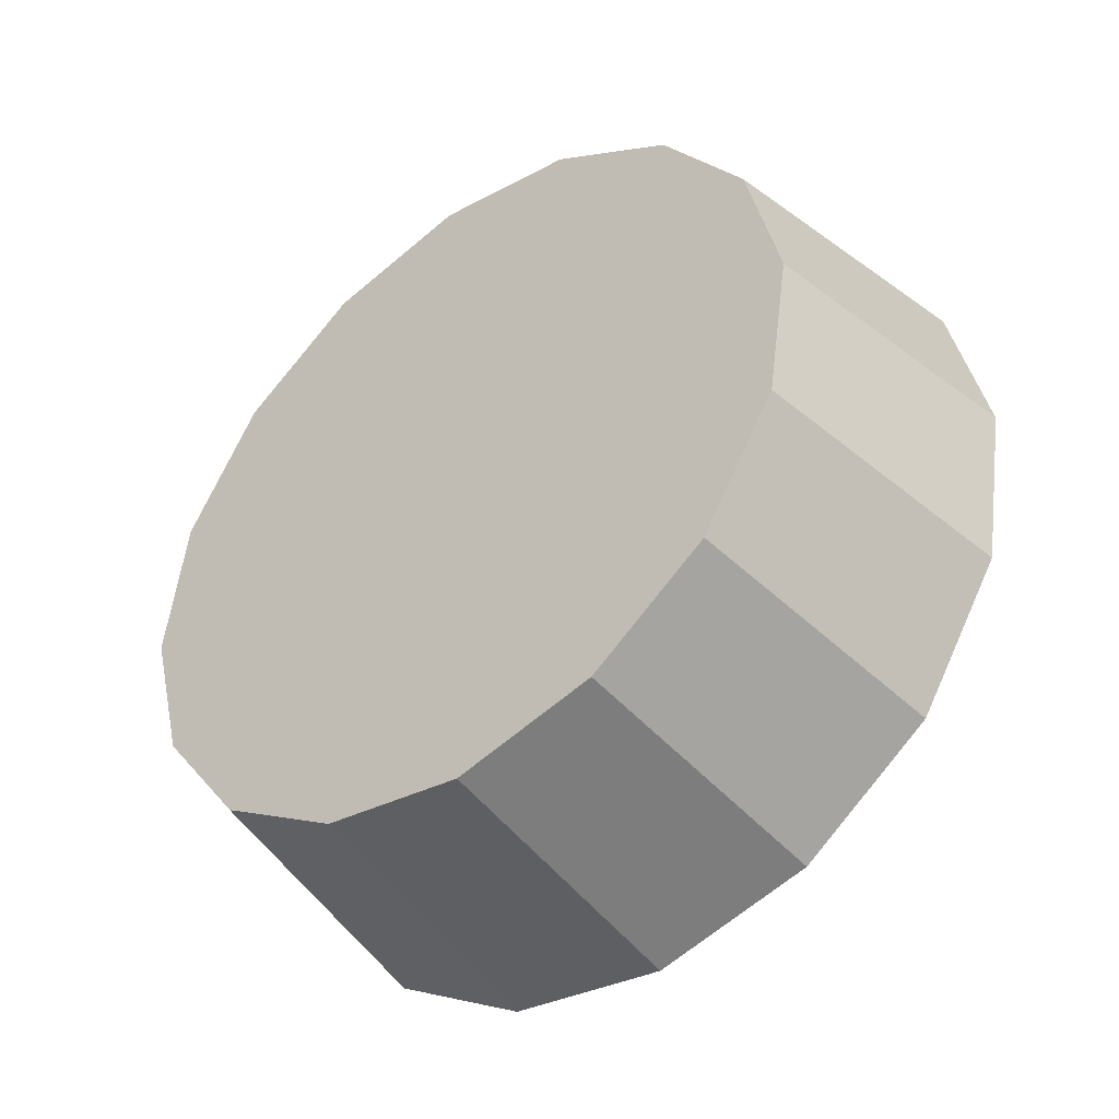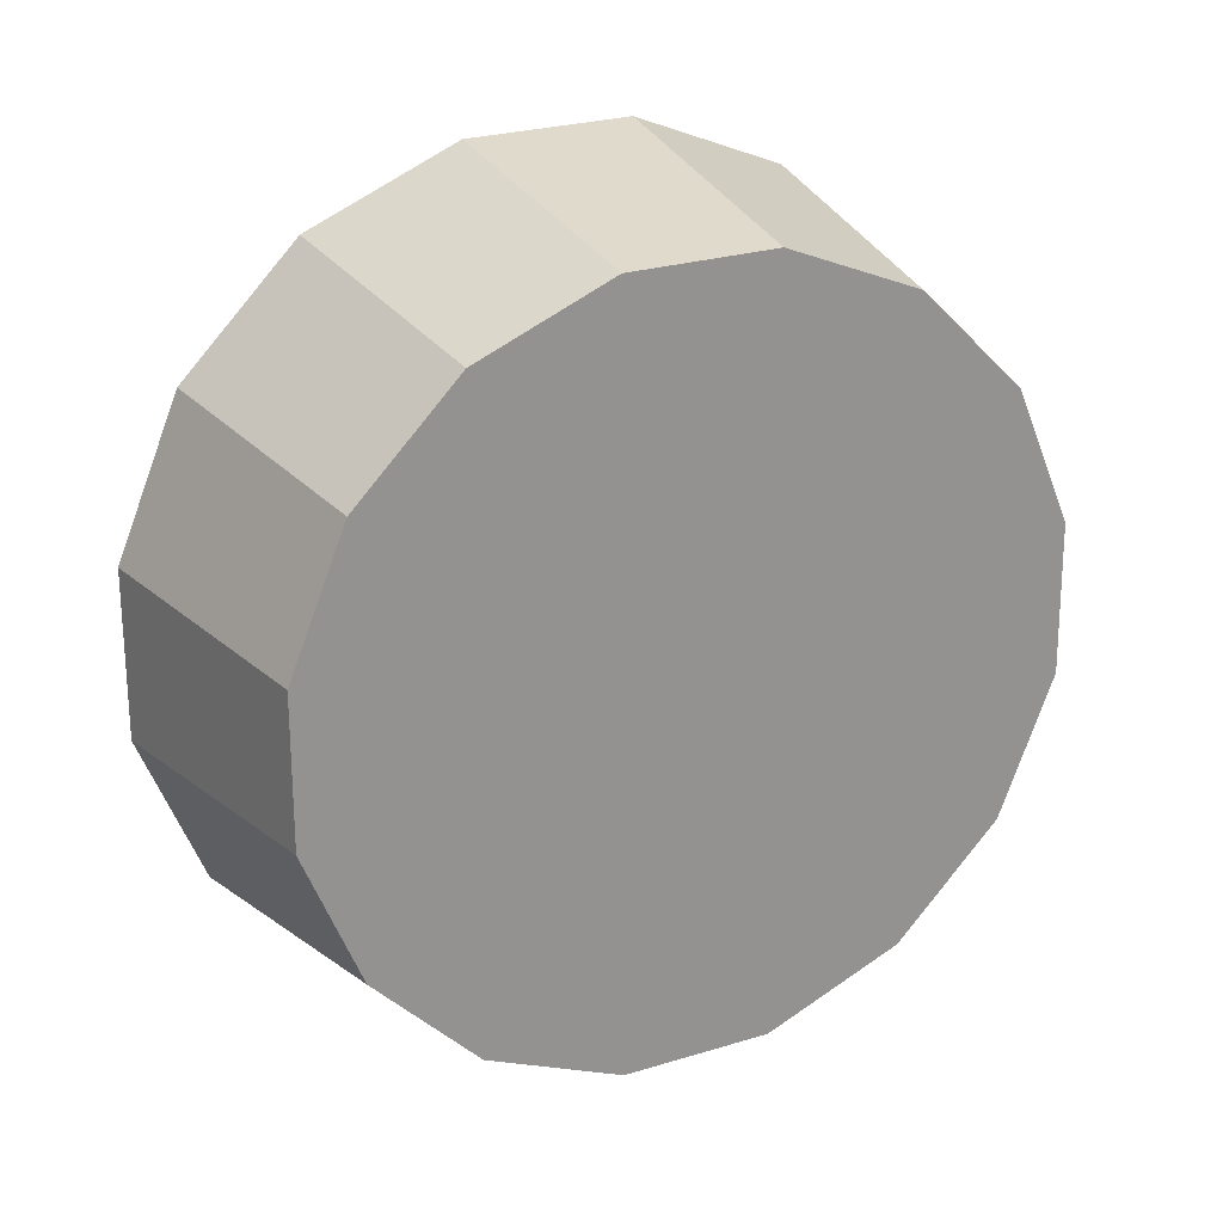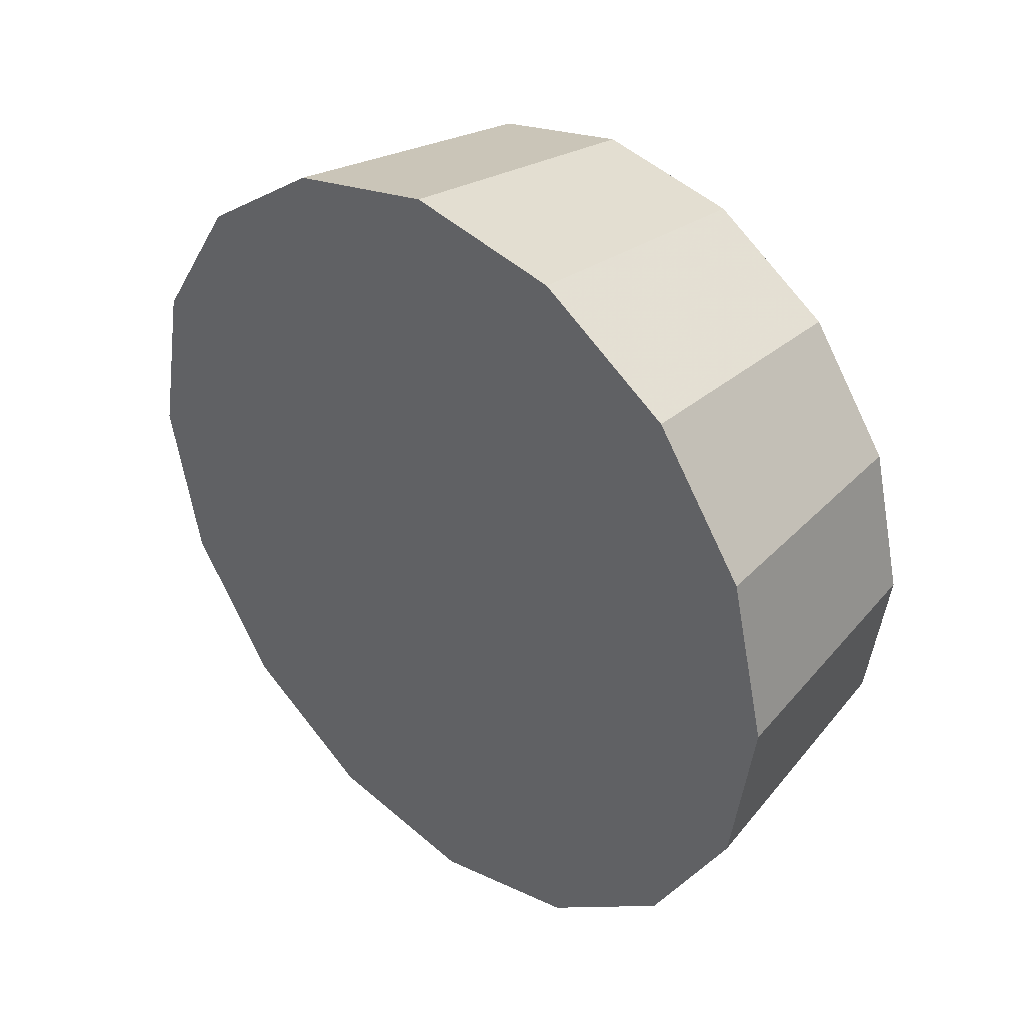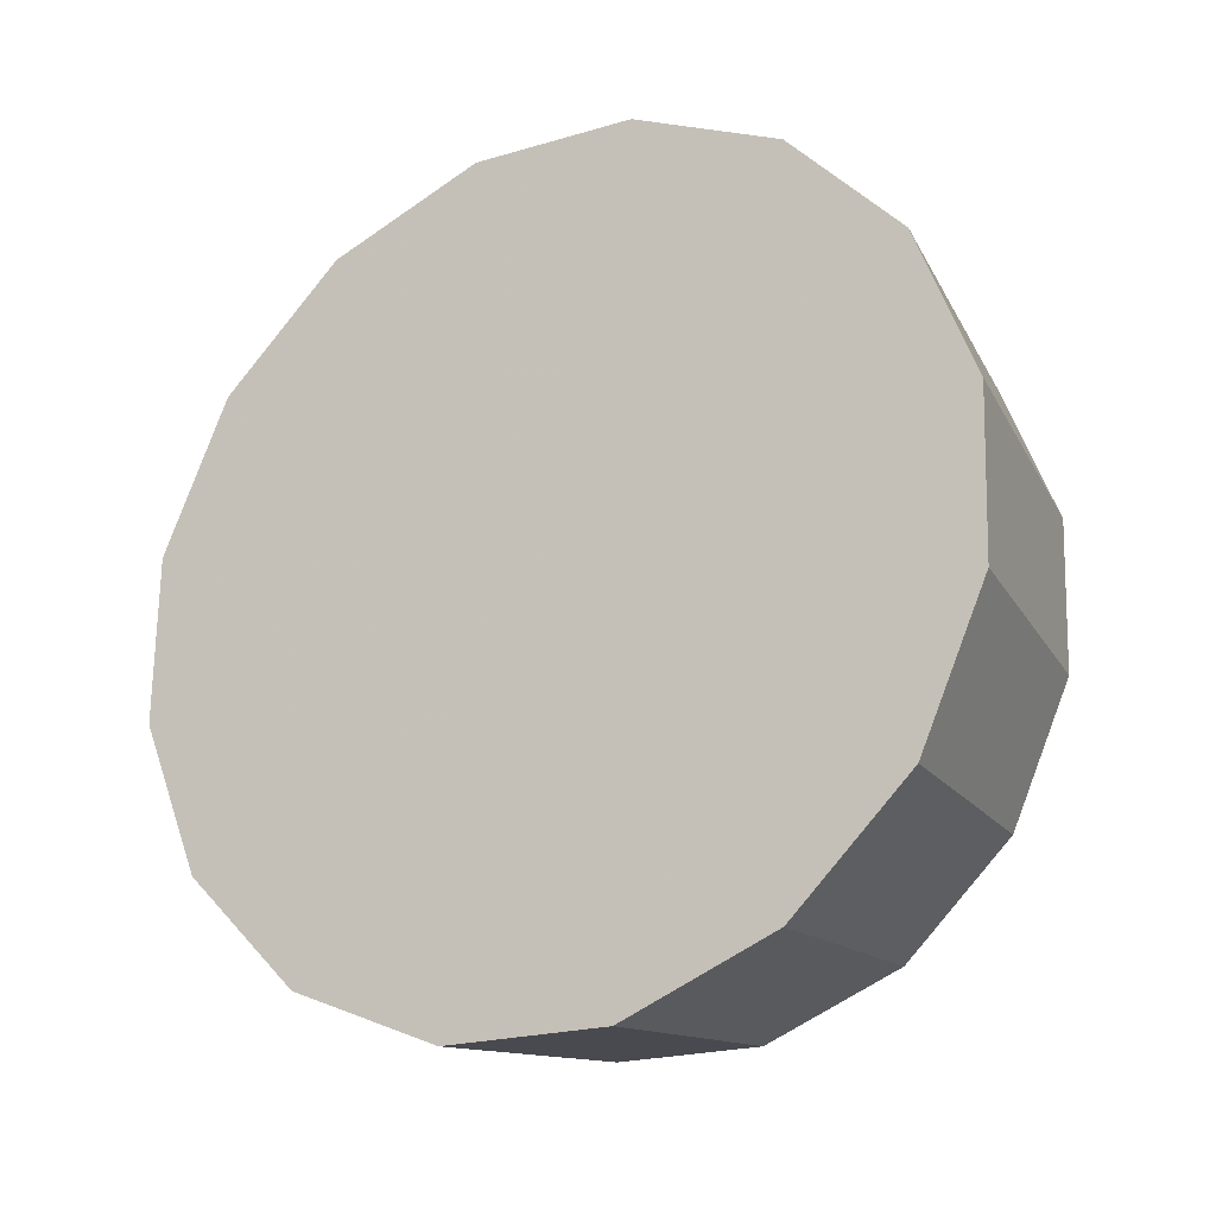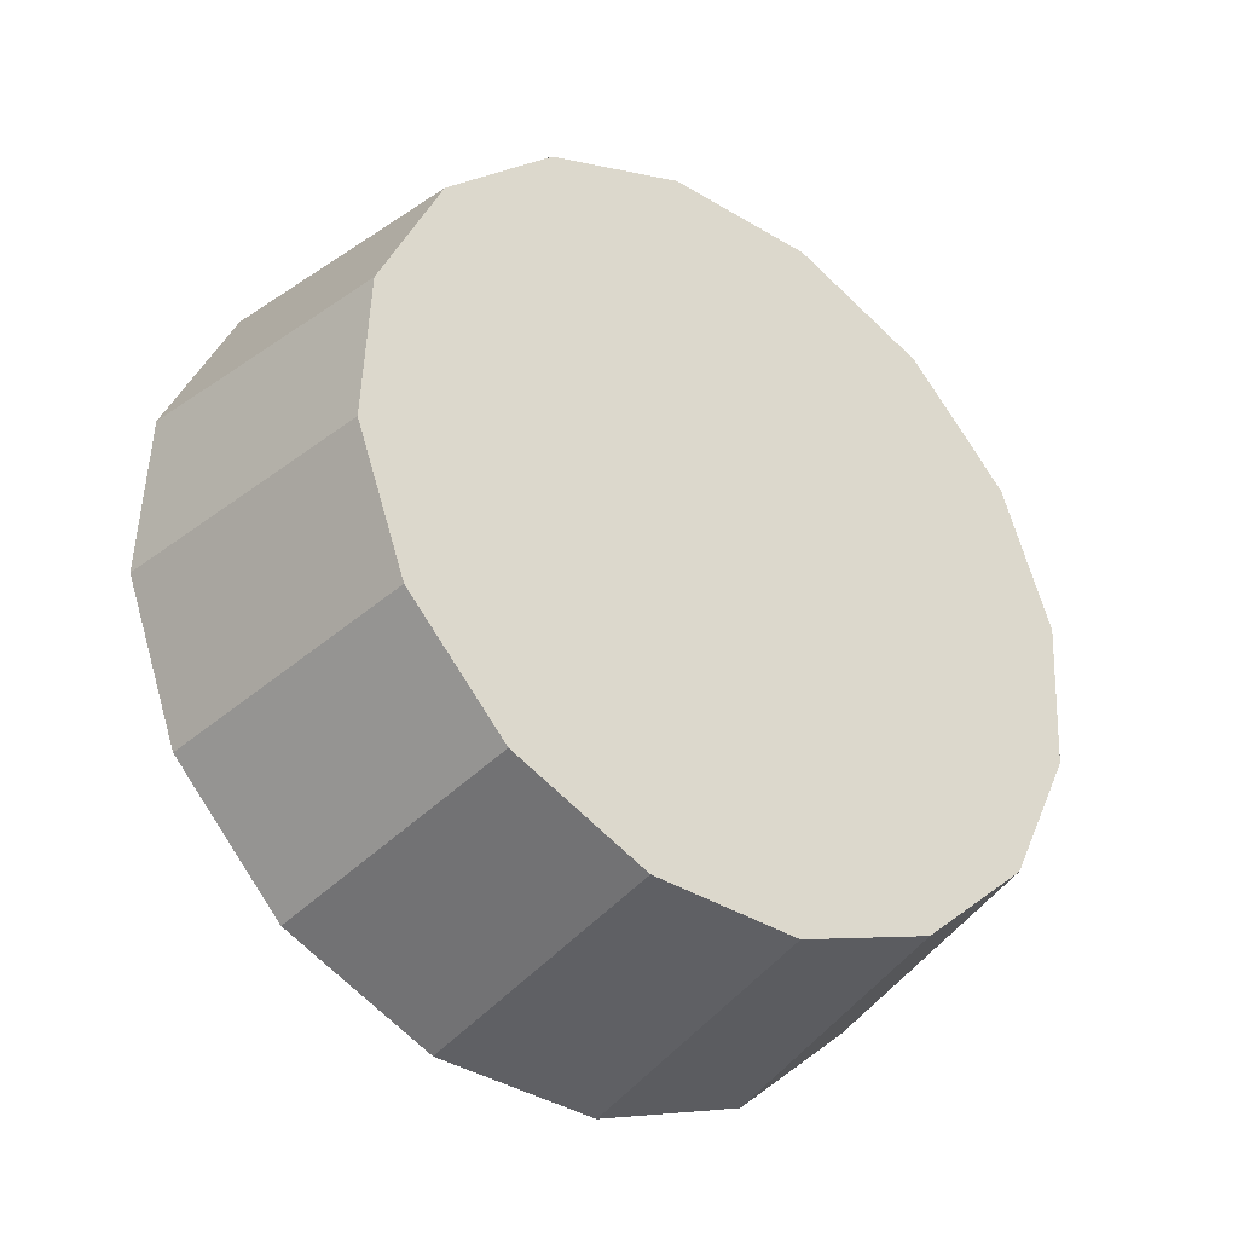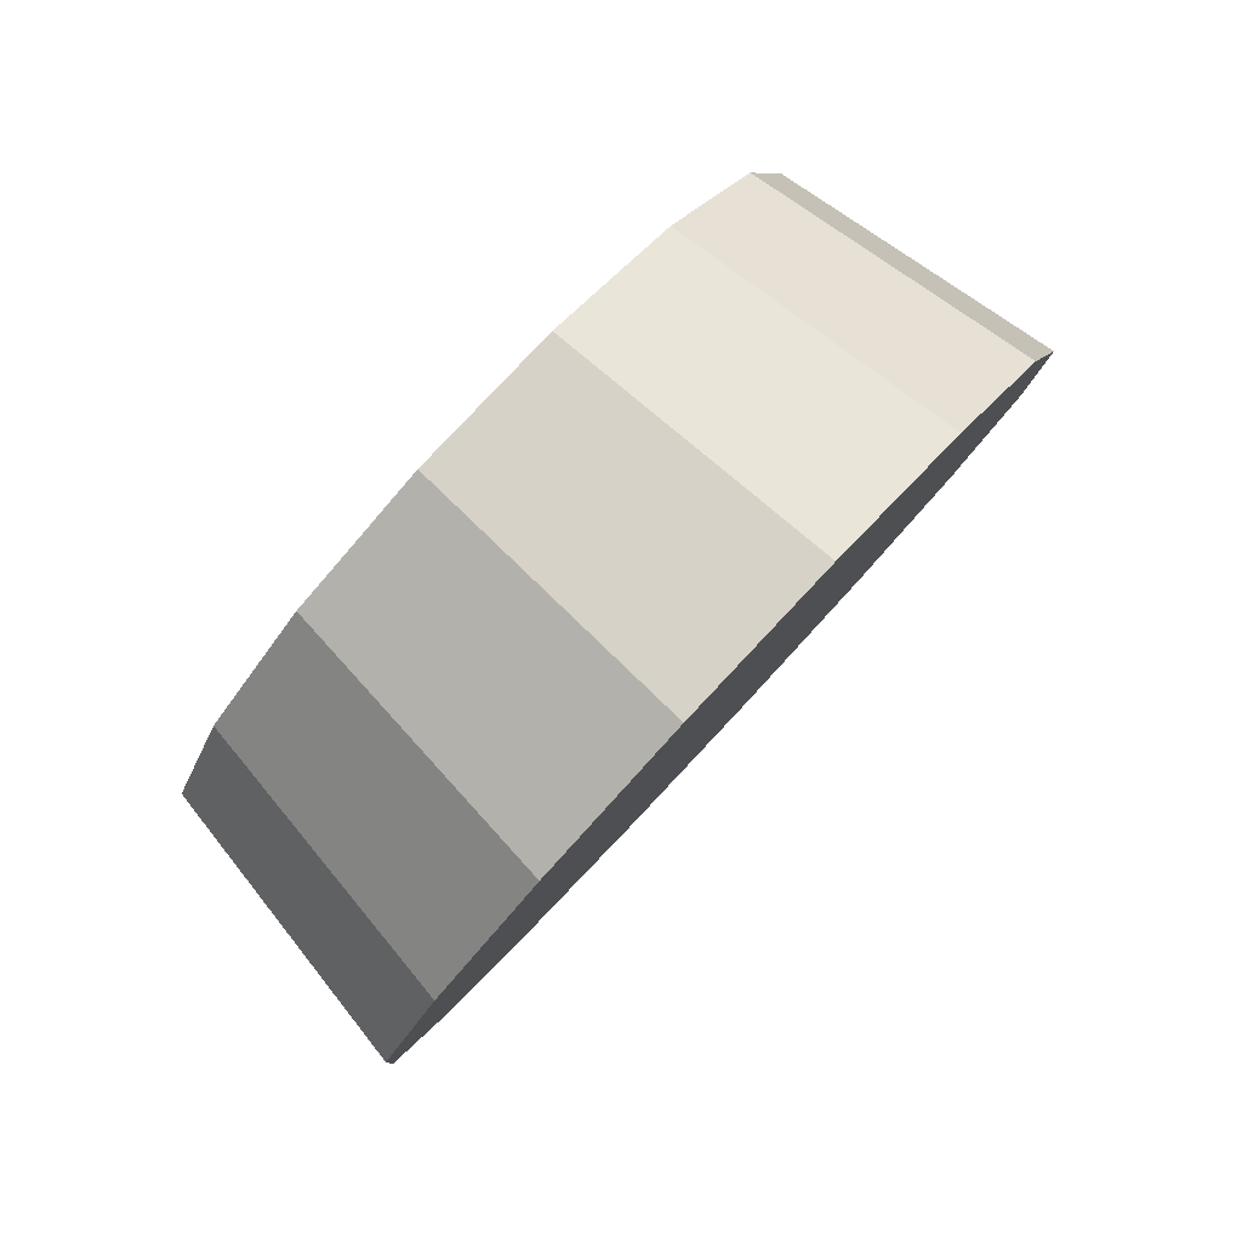
<metadata>
{"format":"obj","ext":"obj","renderer":"f3d","projection":"perspective","resolution":1024,"background":"white","views":[{"elev":76.6,"azim":121.8,"up":"+Y"},{"elev":79.5,"azim":137.4,"up":"+Z"},{"elev":-54.7,"azim":91.3,"up":"+Z"},{"elev":-74.0,"azim":-137.0,"up":"+Y"},{"elev":30.8,"azim":118.5,"up":"+Z"},{"elev":-0.5,"azim":95.5,"up":"+Y"}]}
</metadata>
<code>
v 3.132 -4.712 0.2217
v 3.126 -4.688 0.2001
v 3.108 -4.669 0.1818
v 3.081 -4.655 0.1696
v 3.049 -4.651 0.1653
v 3.017 -4.655 0.1696
v 2.99 -4.669 0.1818
v 2.972 -4.688 0.2001
v 2.966 -4.712 0.2217
v 2.972 -4.735 0.2433
v 2.99 -4.755 0.2616
v 3.017 -4.768 0.2739
v 3.049 -4.772 0.2782
v 3.081 -4.768 0.2739
v 3.108 -4.755 0.2616
v 3.126 -4.735 0.2433
v 3.049 -4.712 0.2217
v 3.049 -4.712 0.2217
v 3.049 -4.712 0.2217
v 3.049 -4.712 0.2217
v 3.049 -4.712 0.2217
v 3.049 -4.712 0.2217
v 3.049 -4.712 0.2217
v 3.049 -4.712 0.2217
v 3.049 -4.712 0.2217
v 3.049 -4.712 0.2217
v 3.049 -4.712 0.2217
v 3.049 -4.712 0.2217
v 3.049 -4.712 0.2217
v 3.049 -4.712 0.2217
v 3.049 -4.712 0.2217
v 3.049 -4.712 0.2217
v 3.123 -4.675 0.2617
v 3.117 -4.654 0.2424
v 3.101 -4.636 0.226
v 3.077 -4.624 0.2151
v 3.049 -4.62 0.2112
v 3.02 -4.624 0.2151
v 2.996 -4.636 0.226
v 2.98 -4.654 0.2424
v 2.975 -4.675 0.2617
v 2.98 -4.695 0.281
v 2.996 -4.713 0.2974
v 3.02 -4.725 0.3084
v 3.049 -4.729 0.3122
v 3.077 -4.725 0.3084
v 3.101 -4.713 0.2974
v 3.117 -4.695 0.281
v 3.049 -4.675 0.2617
v 3.049 -4.675 0.2617
v 3.049 -4.675 0.2617
v 3.049 -4.675 0.2617
v 3.049 -4.675 0.2617
v 3.049 -4.675 0.2617
v 3.049 -4.675 0.2617
v 3.049 -4.675 0.2617
v 3.049 -4.675 0.2617
v 3.049 -4.675 0.2617
v 3.049 -4.675 0.2617
v 3.049 -4.675 0.2617
v 3.049 -4.675 0.2617
v 3.049 -4.675 0.2617
v 3.049 -4.675 0.2617
v 3.049 -4.675 0.2617
f 33 34 49
f 49 34 50
f 34 35 50
f 50 35 51
f 35 36 51
f 51 36 52
f 36 37 52
f 52 37 53
f 37 38 53
f 53 38 54
f 38 39 54
f 54 39 55
f 39 40 55
f 55 40 56
f 40 41 56
f 56 41 57
f 41 42 57
f 57 42 58
f 42 43 58
f 58 43 59
f 43 44 59
f 59 44 60
f 44 45 60
f 60 45 61
f 45 46 61
f 61 46 62
f 46 47 62
f 62 47 63
f 47 48 63
f 63 48 64
f 48 33 64
f 64 33 49
f 2 1 17
f 2 17 18
f 3 2 18
f 3 18 19
f 4 3 19
f 4 19 20
f 5 4 20
f 5 20 21
f 6 5 21
f 6 21 22
f 7 6 22
f 7 22 23
f 8 7 23
f 8 23 24
f 9 8 24
f 9 24 25
f 10 9 25
f 10 25 26
f 11 10 26
f 11 26 27
f 12 11 27
f 12 27 28
f 13 12 28
f 13 28 29
f 14 13 29
f 14 29 30
f 15 14 30
f 15 30 31
f 16 15 31
f 16 31 32
f 1 16 32
f 1 32 17
f 49 50 17
f 17 50 18
f 50 51 18
f 18 51 19
f 51 52 19
f 19 52 20
f 52 53 20
f 20 53 21
f 53 54 21
f 21 54 22
f 54 55 22
f 22 55 23
f 55 56 23
f 23 56 24
f 56 57 24
f 24 57 25
f 57 58 25
f 25 58 26
f 58 59 26
f 26 59 27
f 59 60 27
f 27 60 28
f 60 61 28
f 28 61 29
f 61 62 29
f 29 62 30
f 62 63 30
f 30 63 31
f 63 64 31
f 31 64 32
f 64 49 32
f 32 49 17
f 1 2 33
f 33 2 34
f 2 3 34
f 34 3 35
f 3 4 35
f 35 4 36
f 4 5 36
f 36 5 37
f 5 6 37
f 37 6 38
f 6 7 38
f 38 7 39
f 7 8 39
f 39 8 40
f 8 9 40
f 40 9 41
f 9 10 41
f 41 10 42
f 10 11 42
f 42 11 43
f 11 12 43
f 43 12 44
f 12 13 44
f 44 13 45
f 13 14 45
f 45 14 46
f 14 15 46
f 46 15 47
f 15 16 47
f 47 16 48
f 16 1 48
f 48 1 33

</code>
